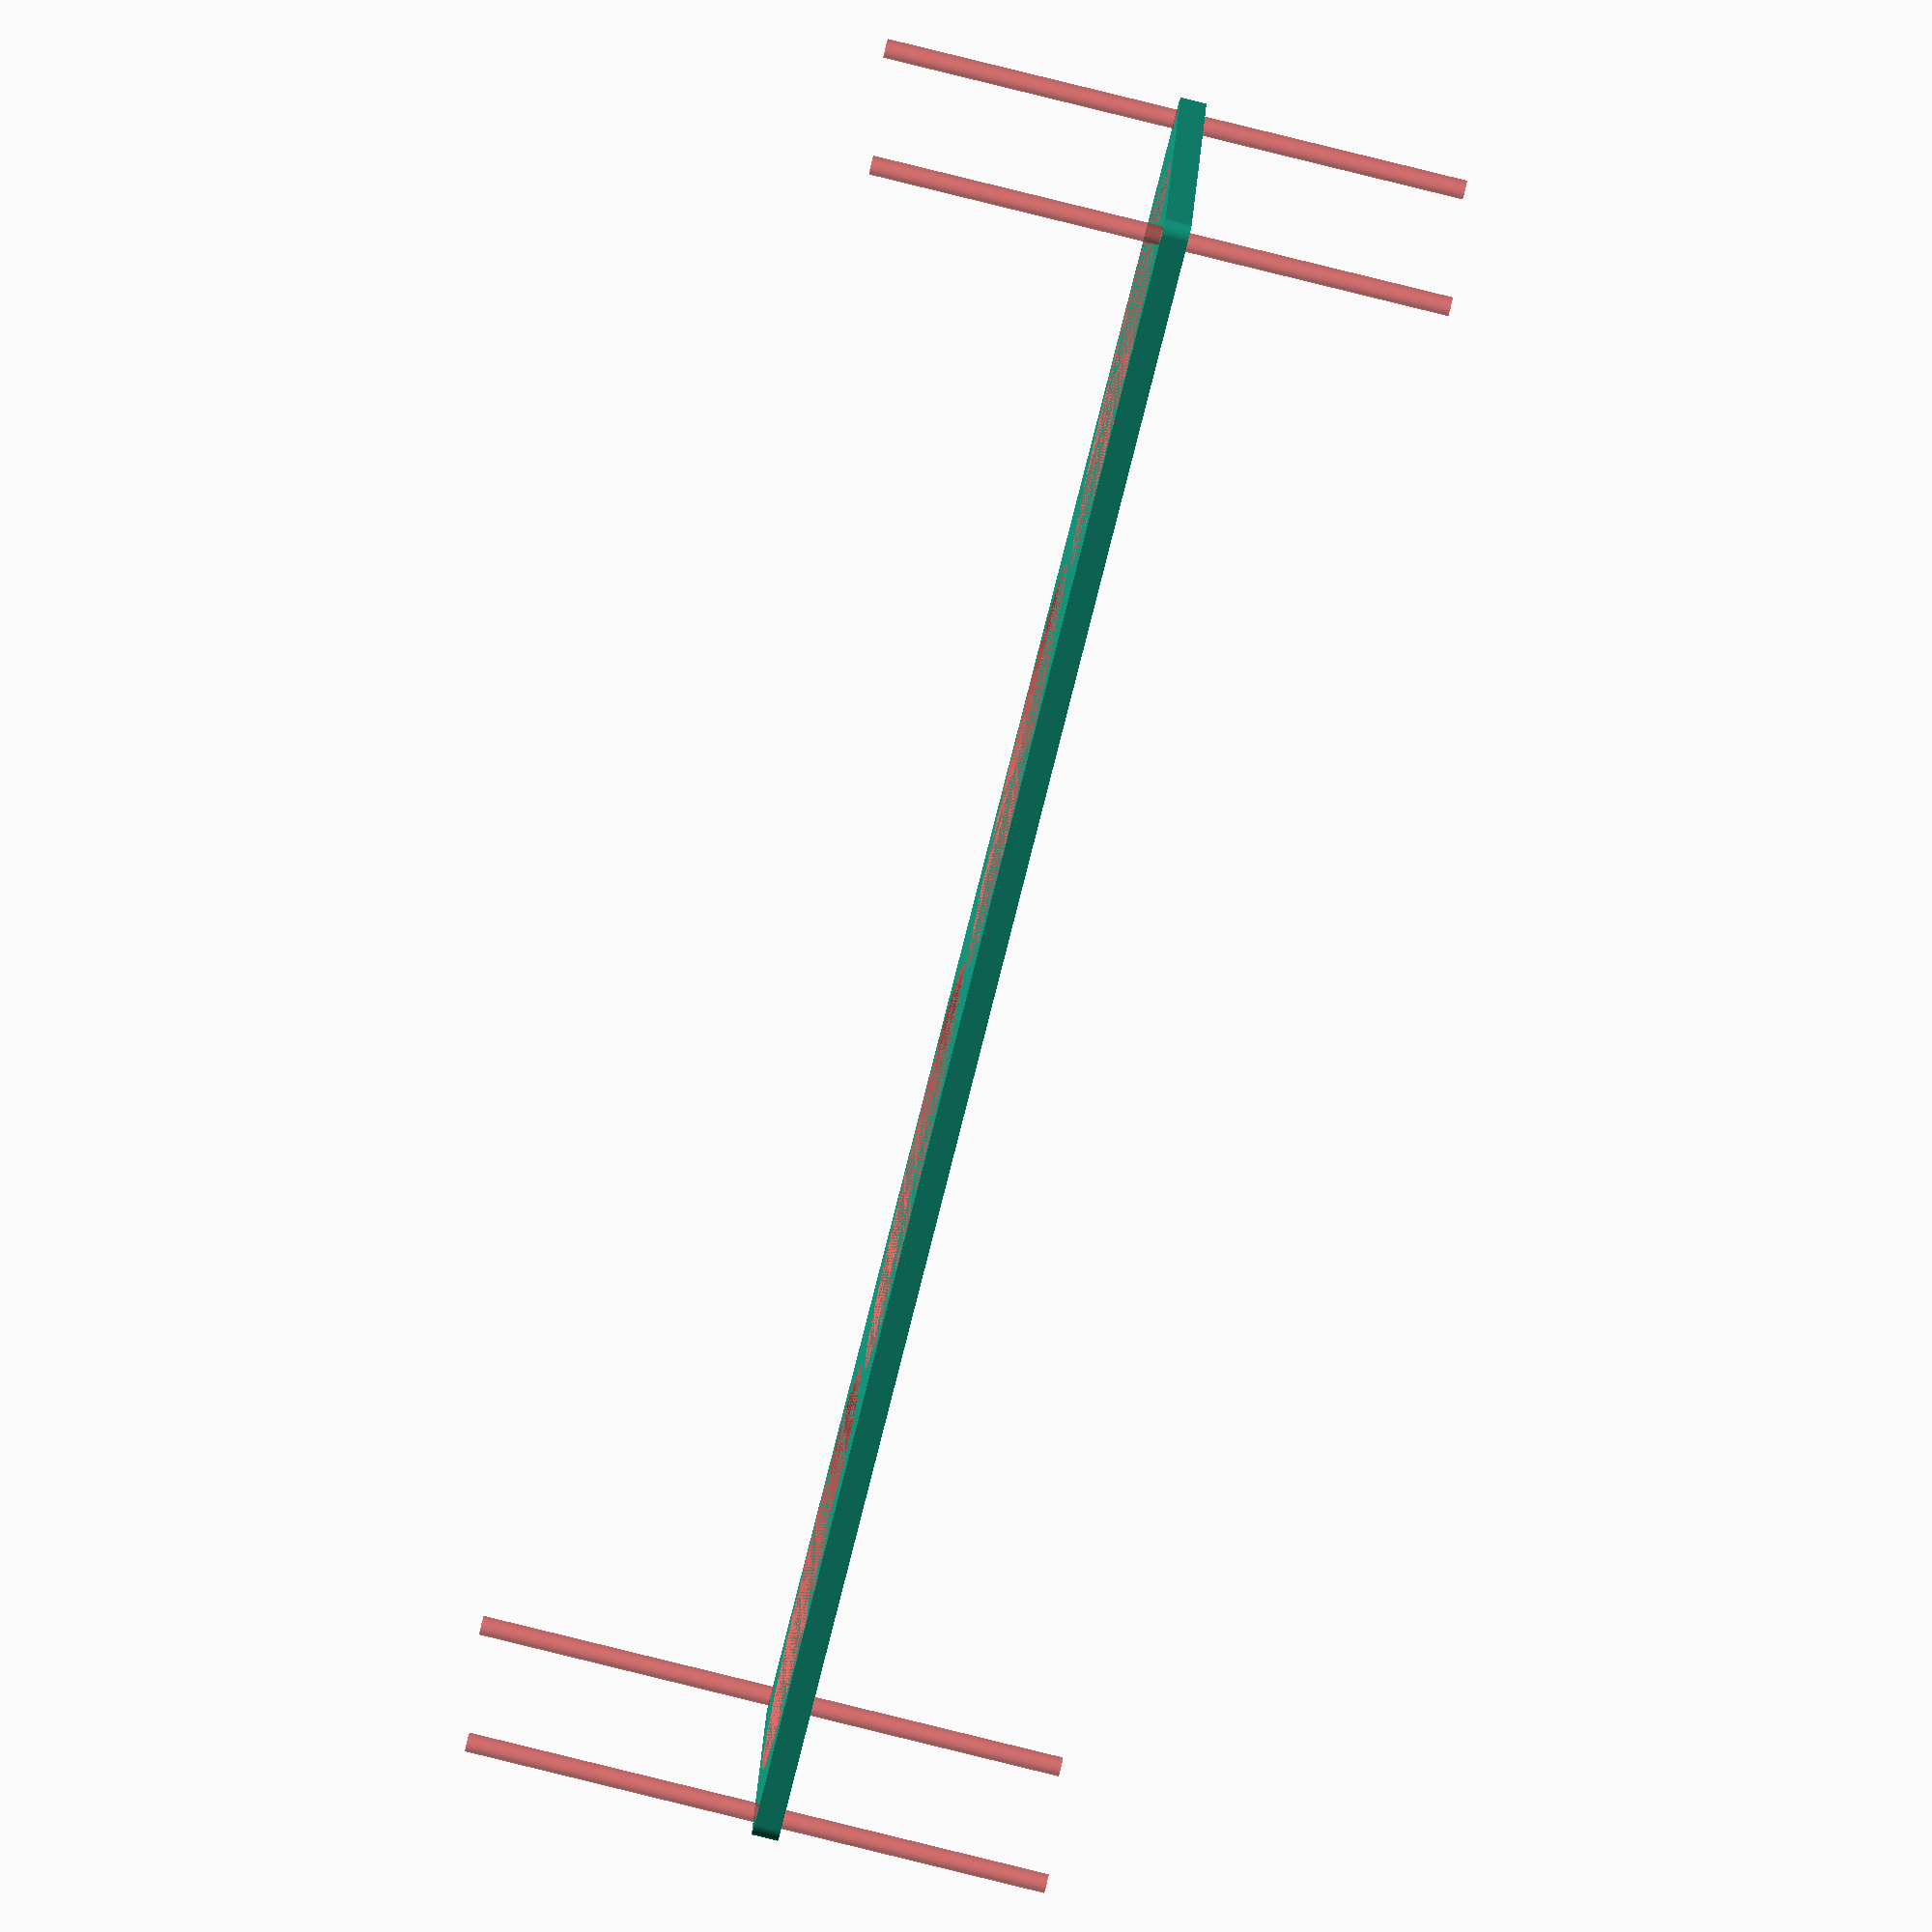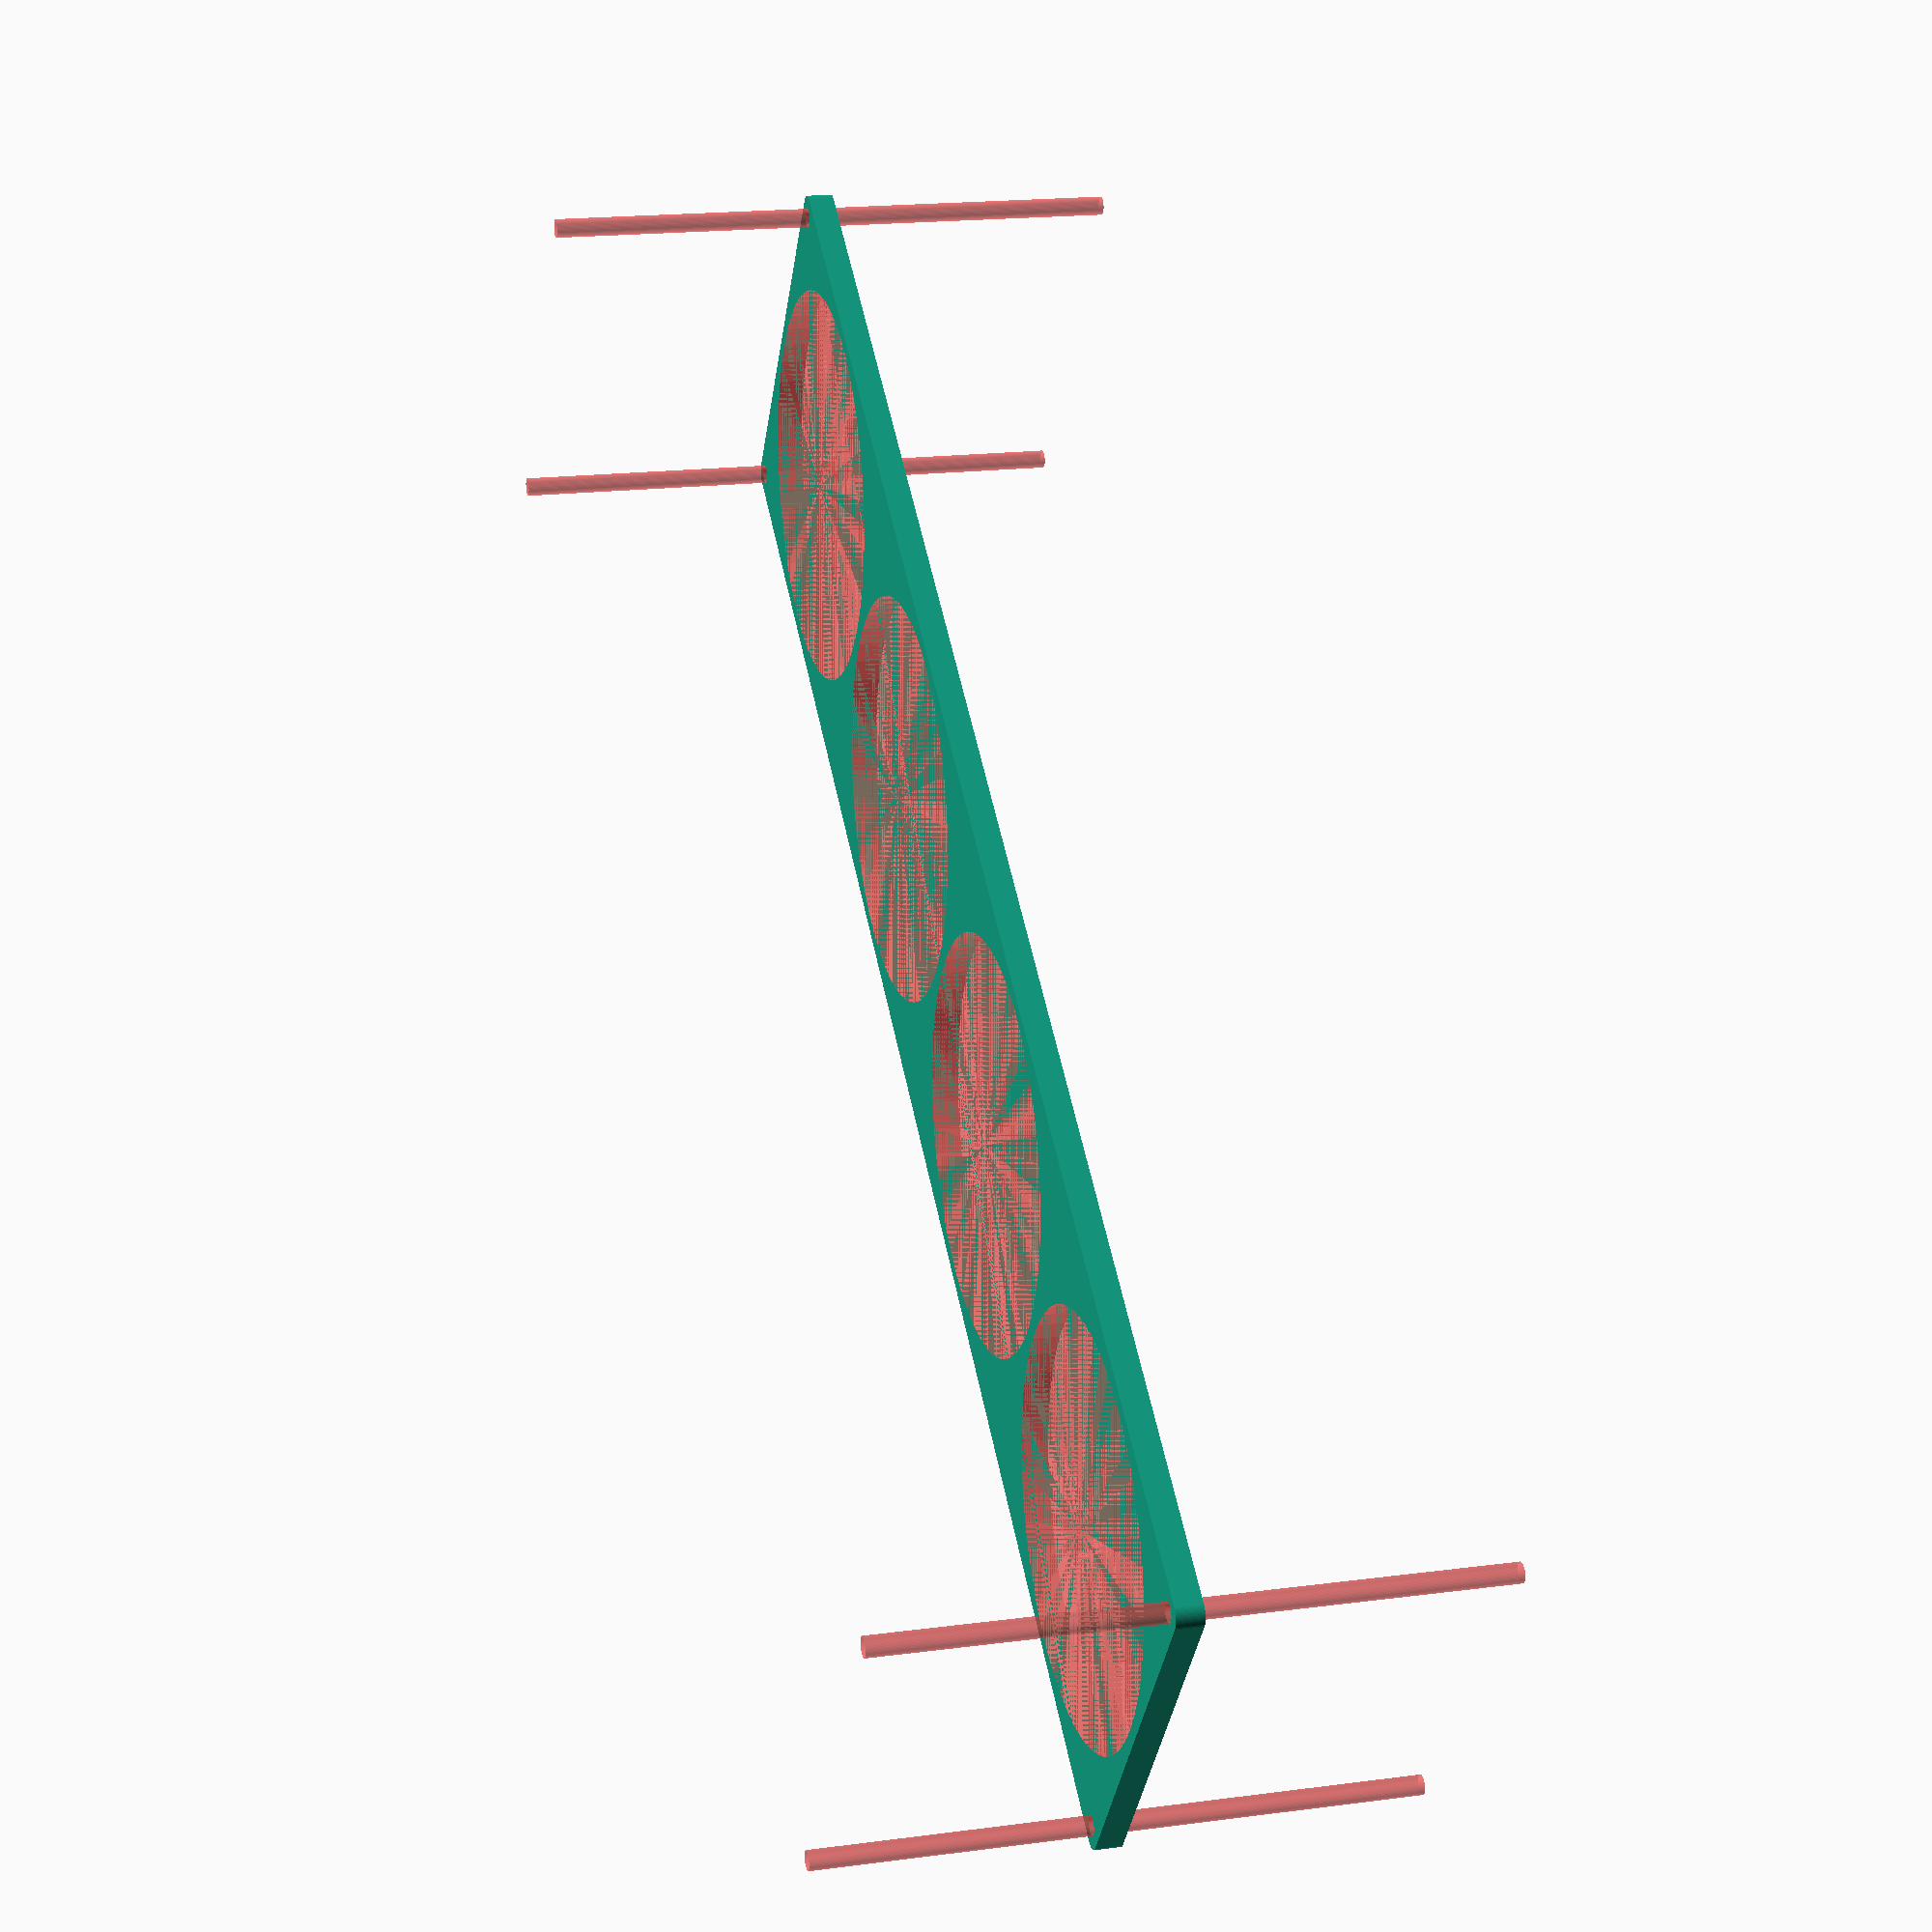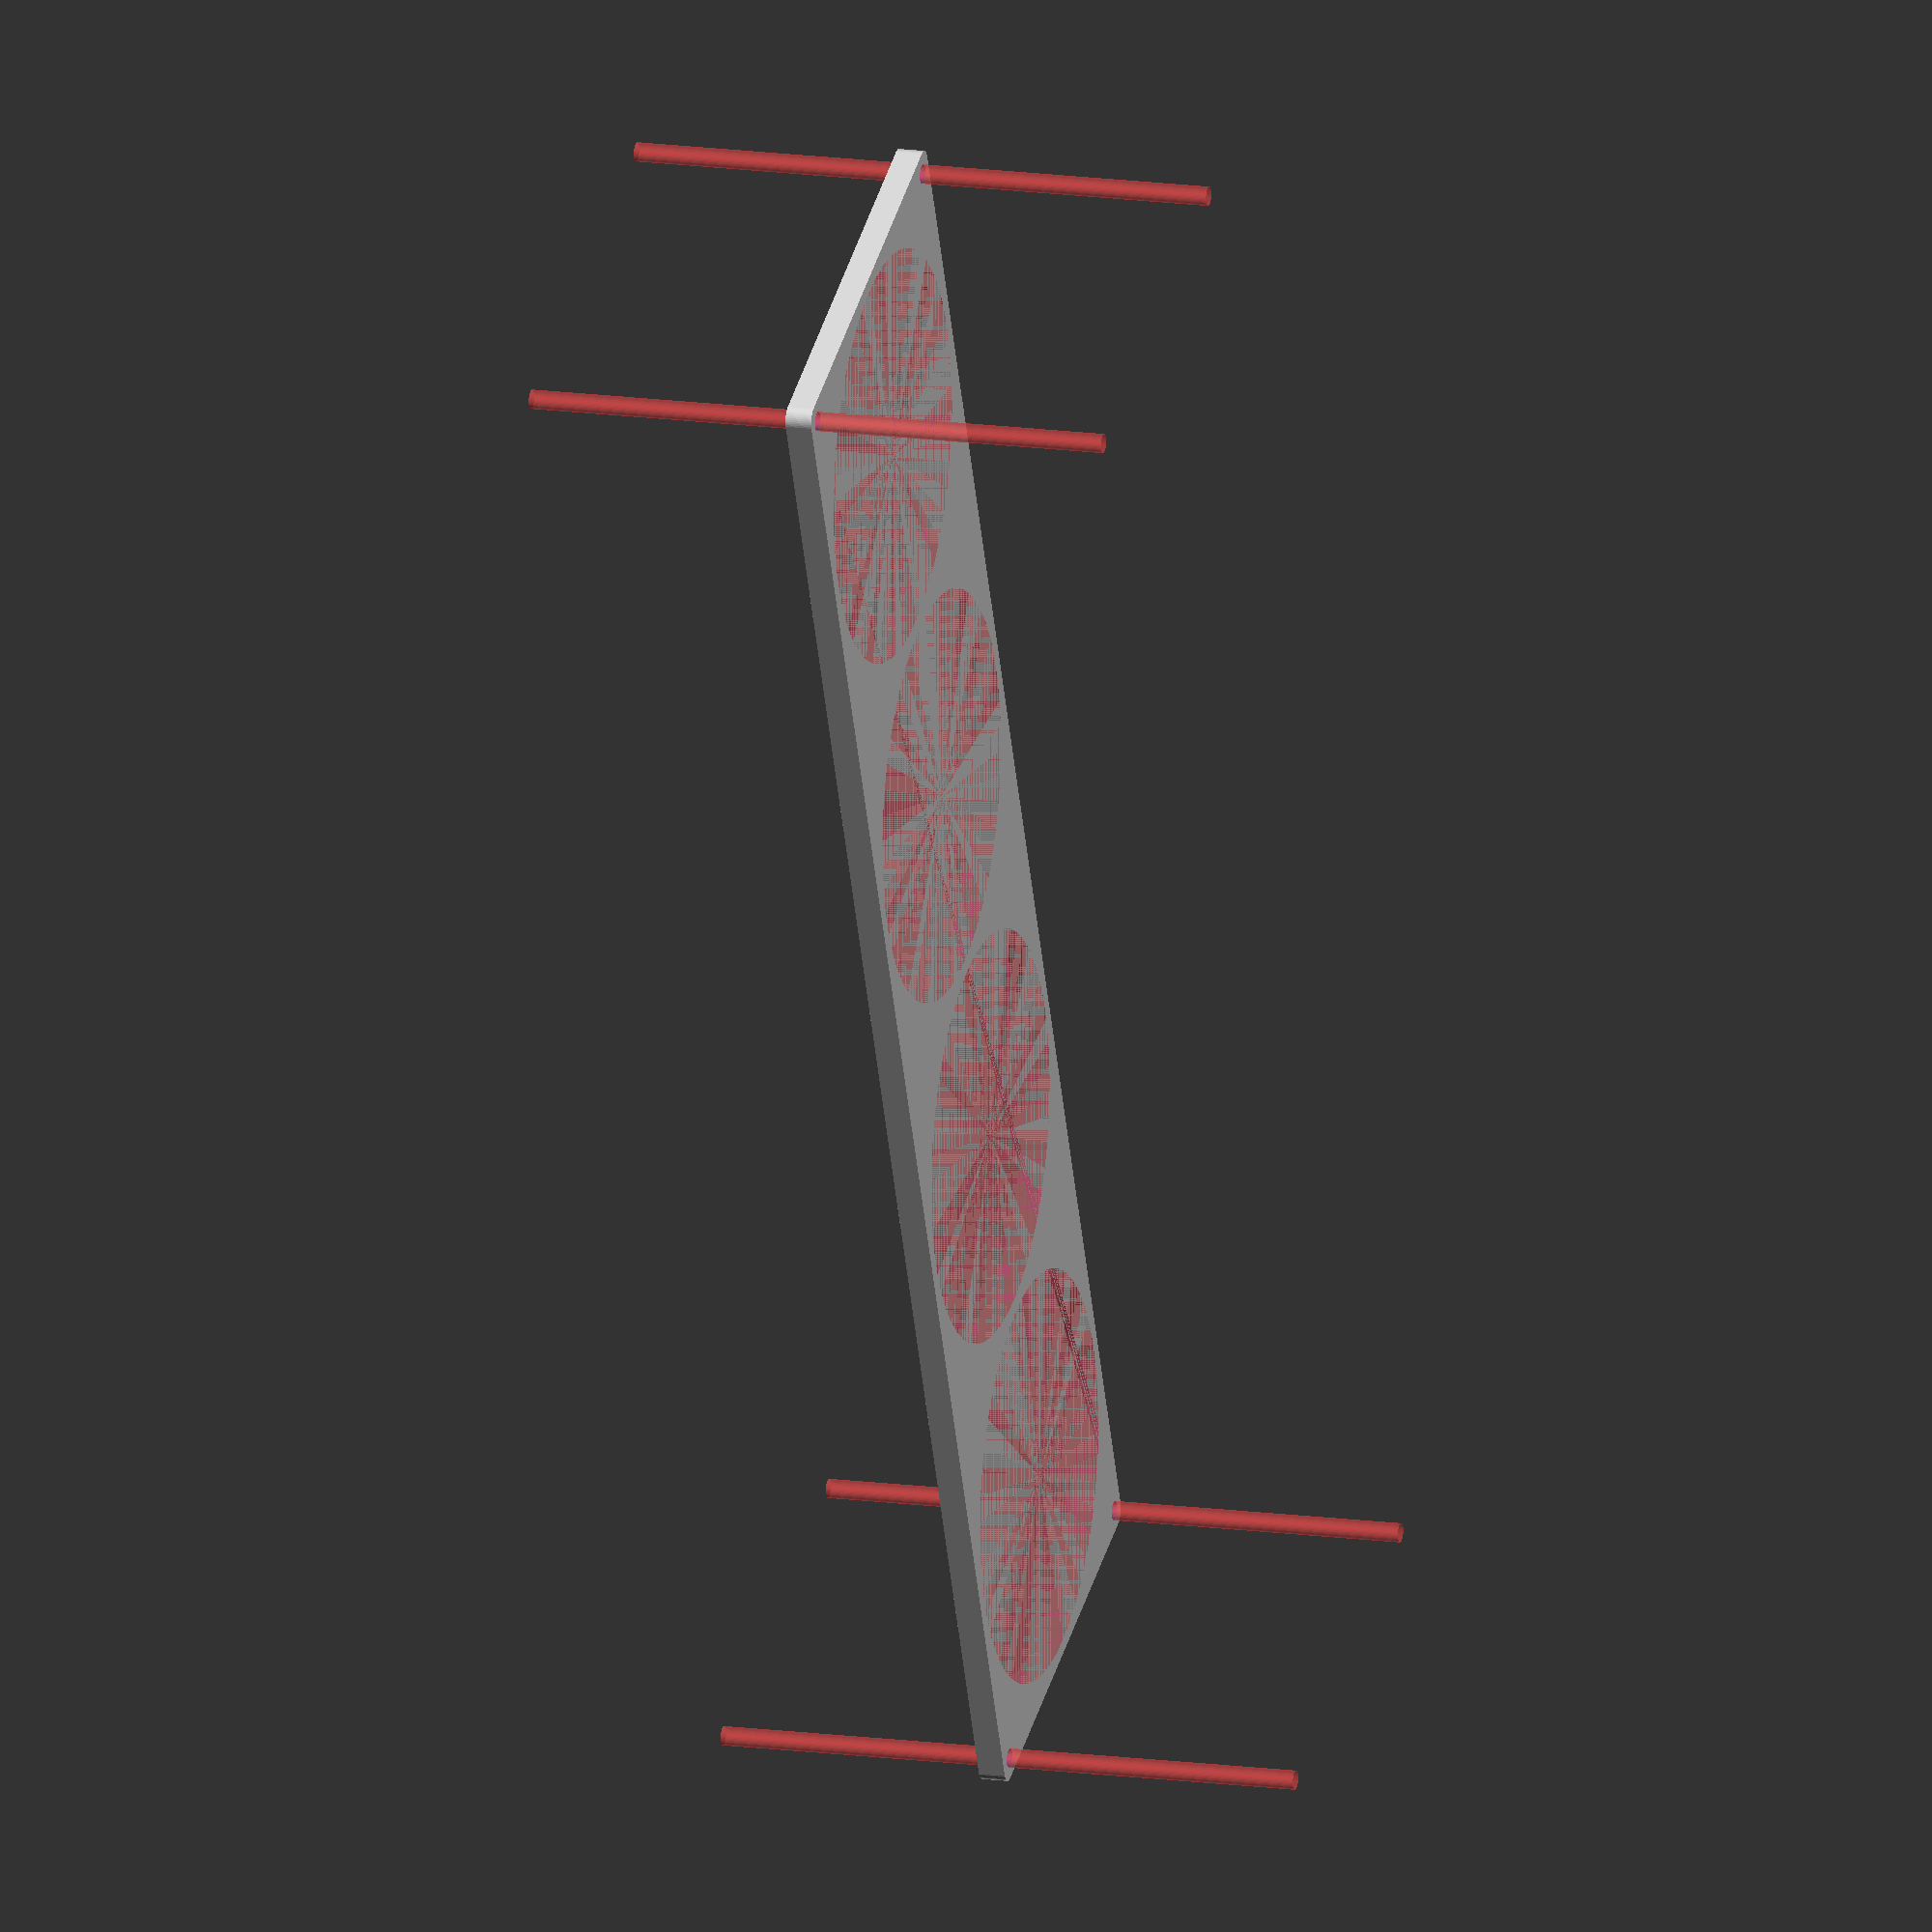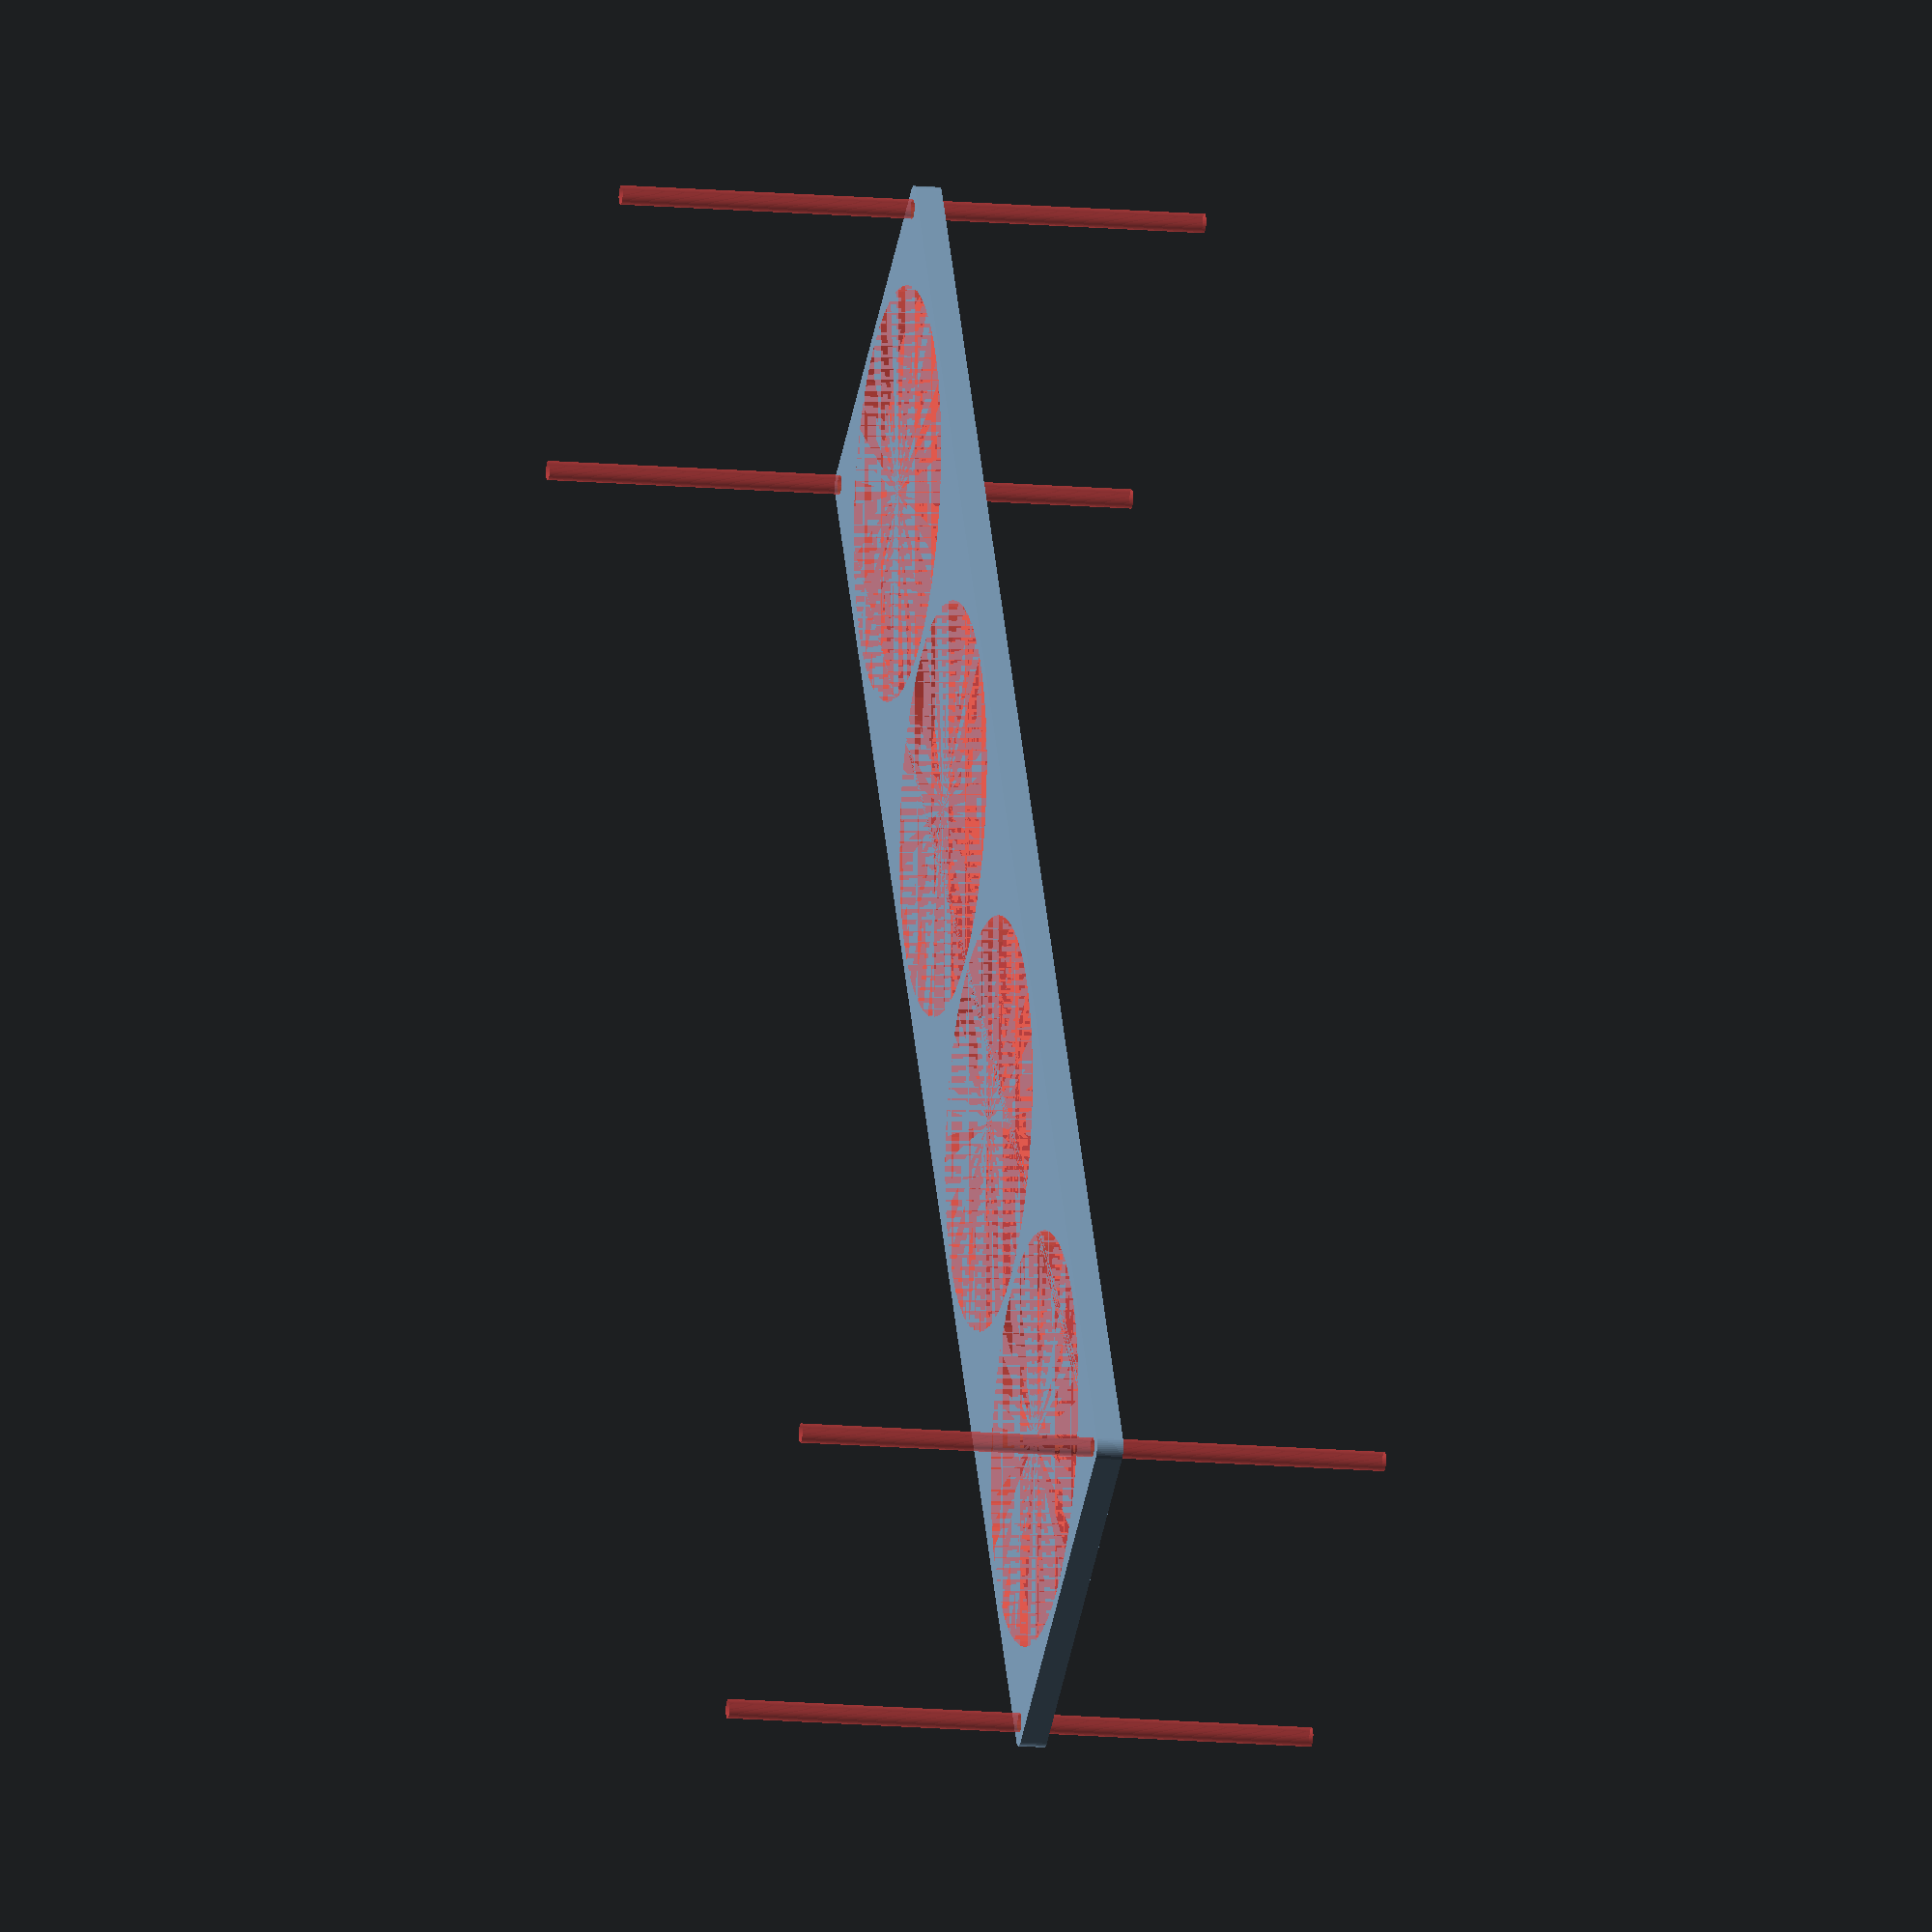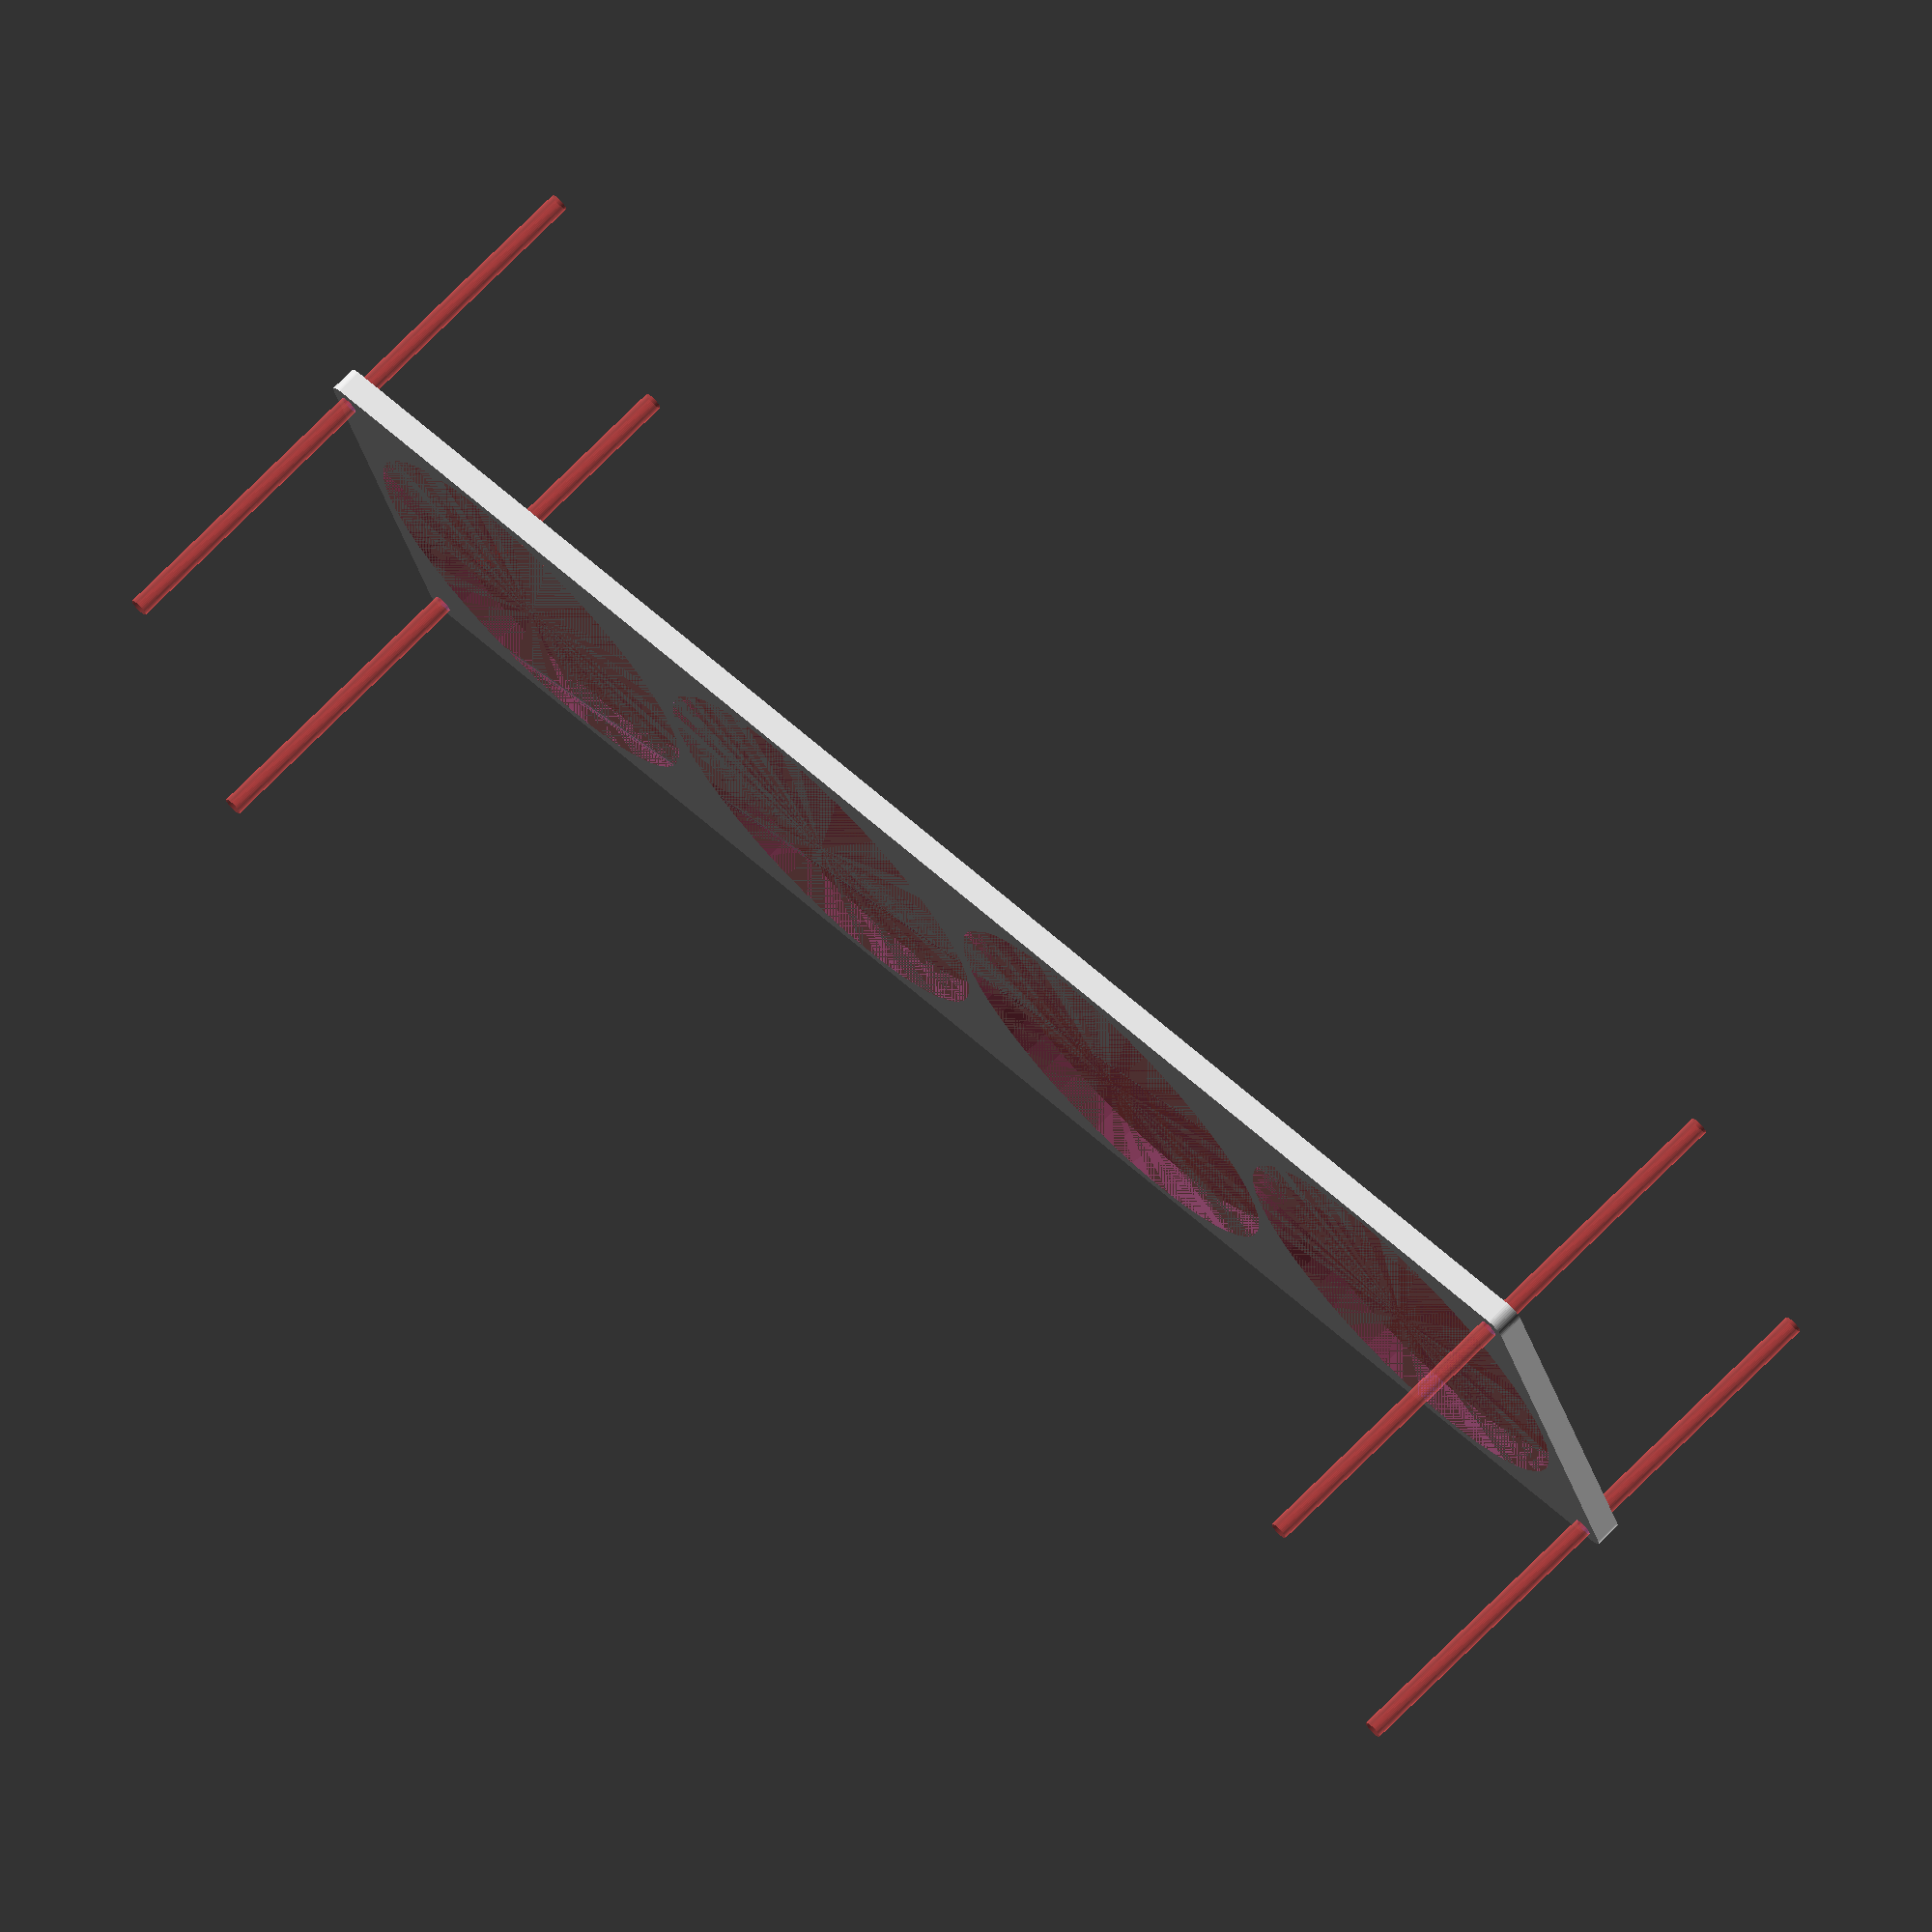
<openscad>
$fn = 50;


difference() {
	union() {
		hull() {
			translate(v = [-287.0000000000, 69.5000000000, 0]) {
				cylinder(h = 9, r = 5);
			}
			translate(v = [287.0000000000, 69.5000000000, 0]) {
				cylinder(h = 9, r = 5);
			}
			translate(v = [-287.0000000000, -69.5000000000, 0]) {
				cylinder(h = 9, r = 5);
			}
			translate(v = [287.0000000000, -69.5000000000, 0]) {
				cylinder(h = 9, r = 5);
			}
		}
	}
	union() {
		#translate(v = [-285.0000000000, -67.5000000000, -100.0000000000]) {
			cylinder(h = 200, r = 3.2500000000);
		}
		#translate(v = [-285.0000000000, 67.5000000000, -100.0000000000]) {
			cylinder(h = 200, r = 3.2500000000);
		}
		#translate(v = [285.0000000000, -67.5000000000, -100.0000000000]) {
			cylinder(h = 200, r = 3.2500000000);
		}
		#translate(v = [285.0000000000, 67.5000000000, -100.0000000000]) {
			cylinder(h = 200, r = 3.2500000000);
		}
		#translate(v = [-217.5000000000, 0, 0]) {
			cylinder(h = 9, r = 70.0000000000);
		}
		#translate(v = [-72.5000000000, 0, 0]) {
			cylinder(h = 9, r = 70.0000000000);
		}
		#translate(v = [72.5000000000, 0, 0]) {
			cylinder(h = 9, r = 70.0000000000);
		}
		#translate(v = [217.5000000000, 0, 0]) {
			cylinder(h = 9, r = 70.0000000000);
		}
	}
}
</openscad>
<views>
elev=261.4 azim=171.5 roll=283.9 proj=o view=solid
elev=341.9 azim=215.6 roll=75.6 proj=p view=wireframe
elev=344.8 azim=293.4 roll=106.5 proj=o view=solid
elev=13.2 azim=300.3 roll=257.9 proj=o view=wireframe
elev=106.7 azim=19.2 roll=315.2 proj=o view=solid
</views>
